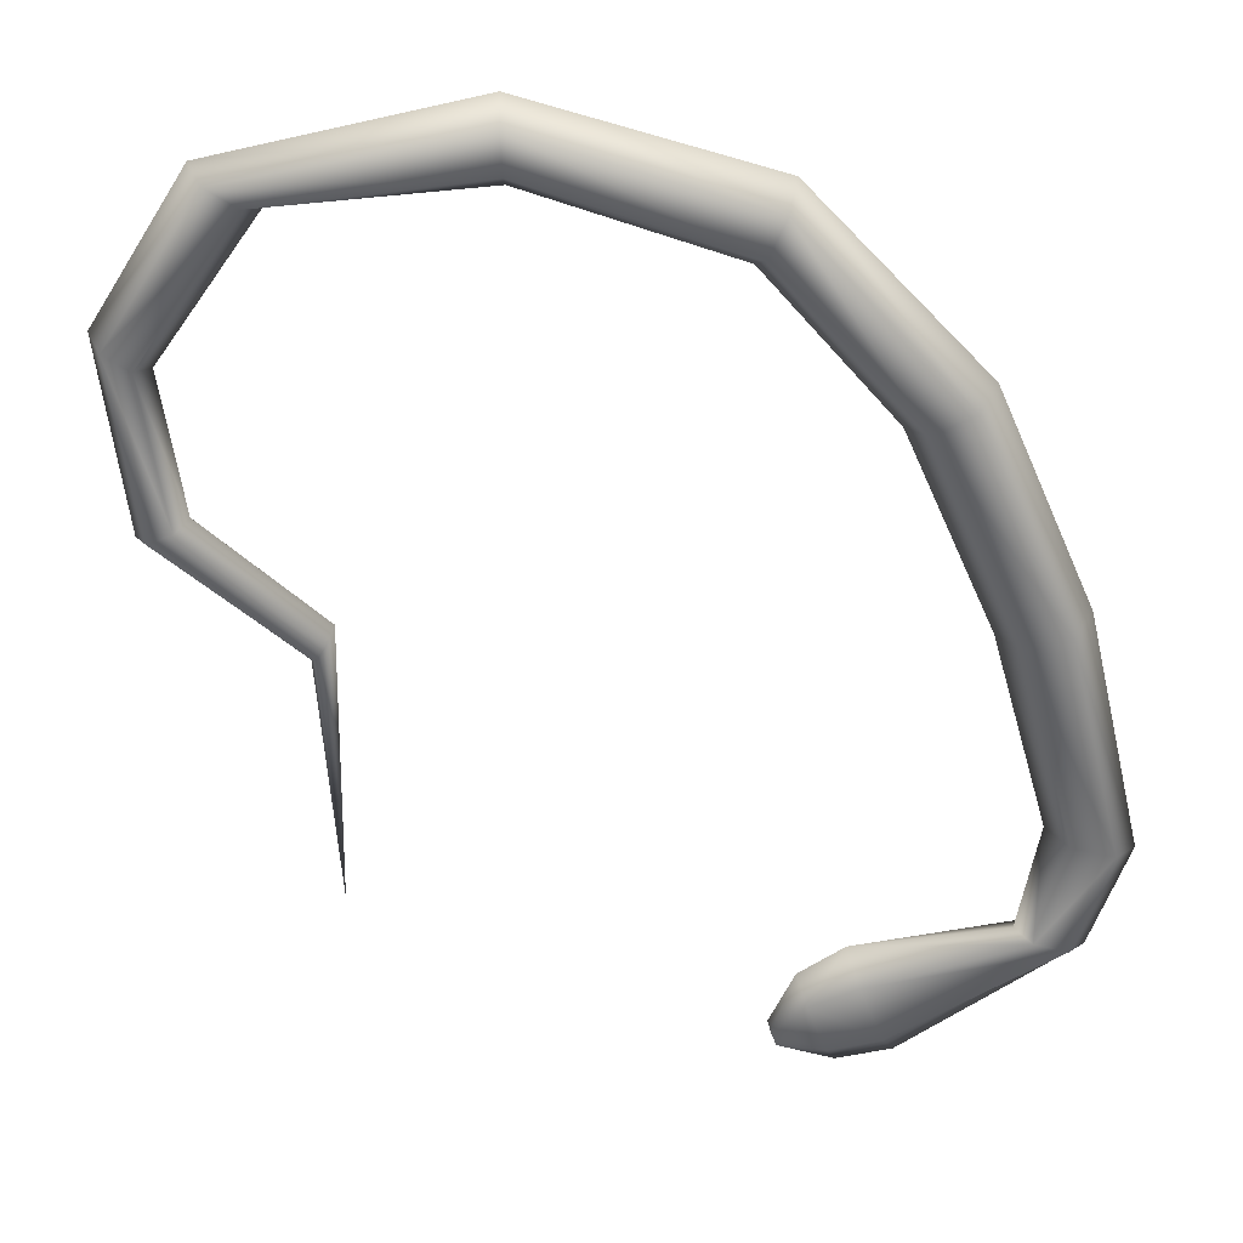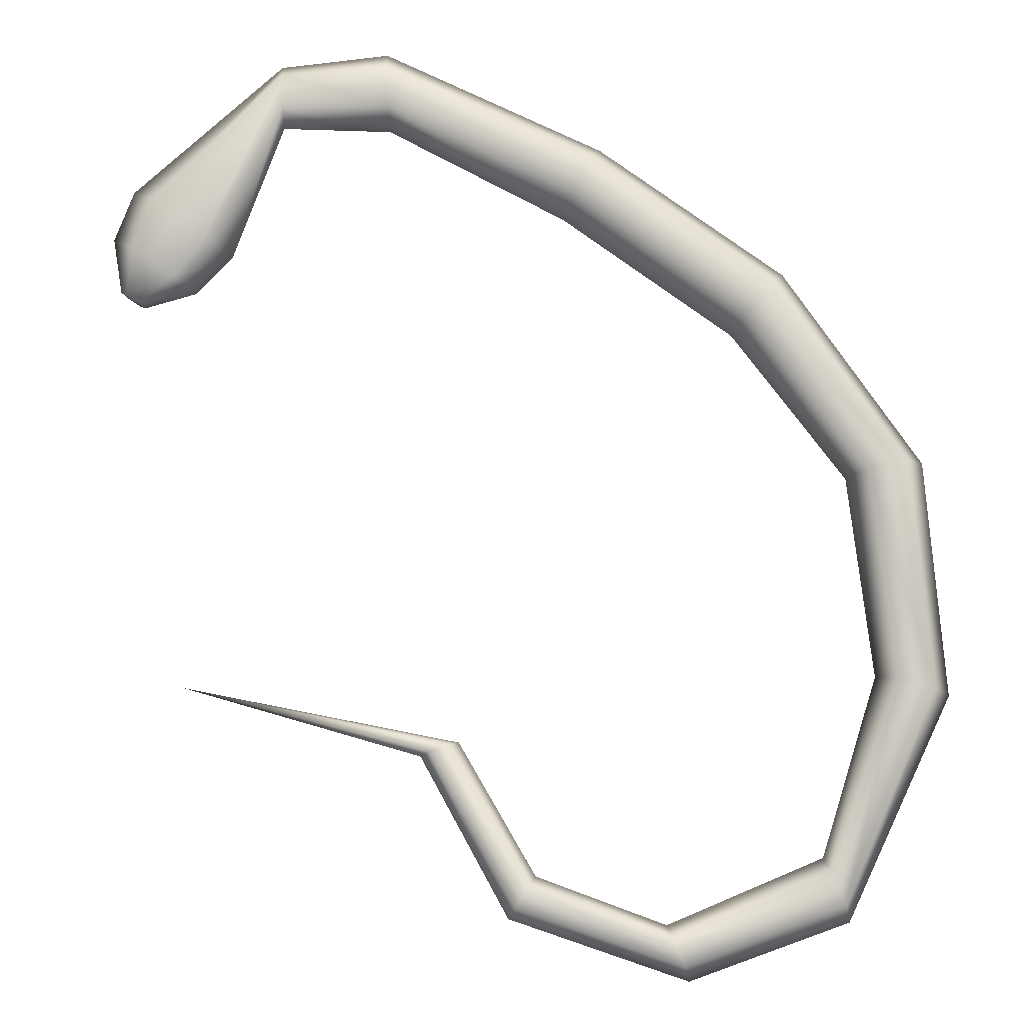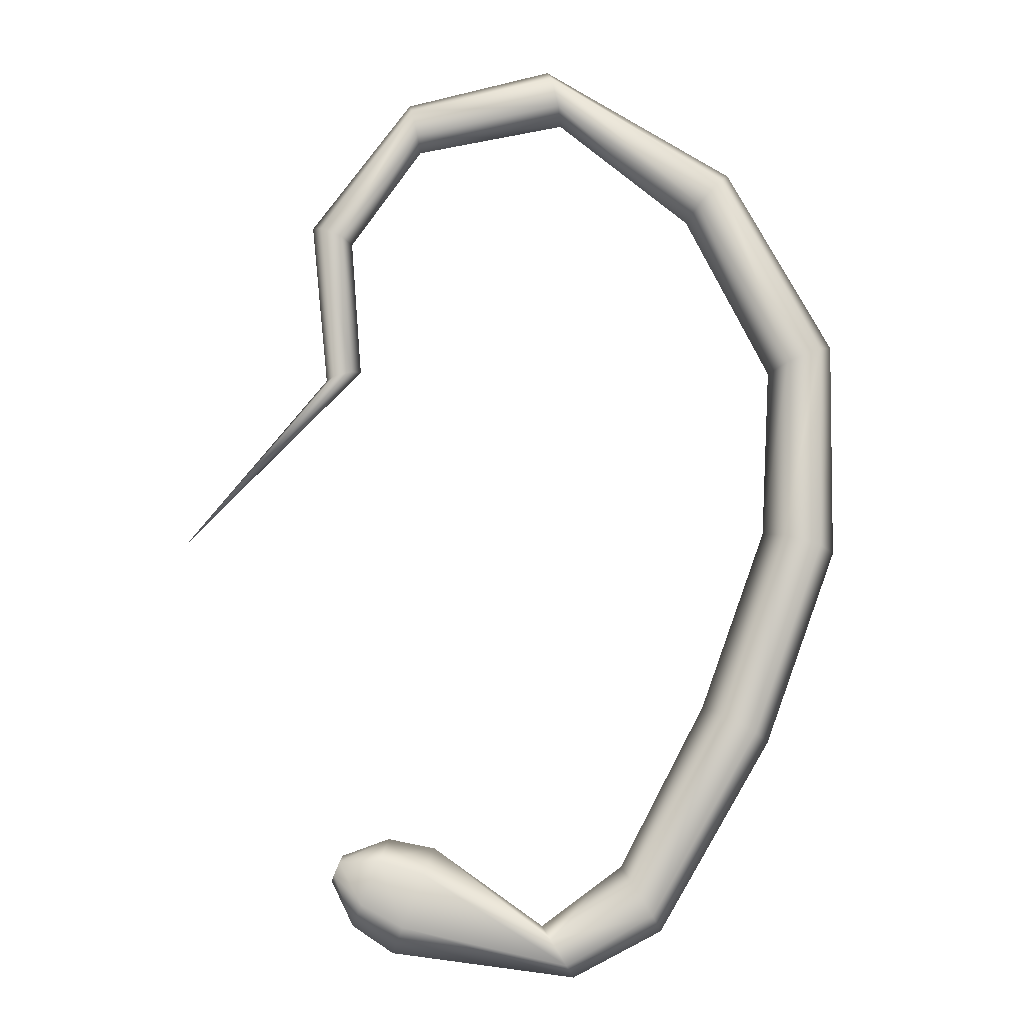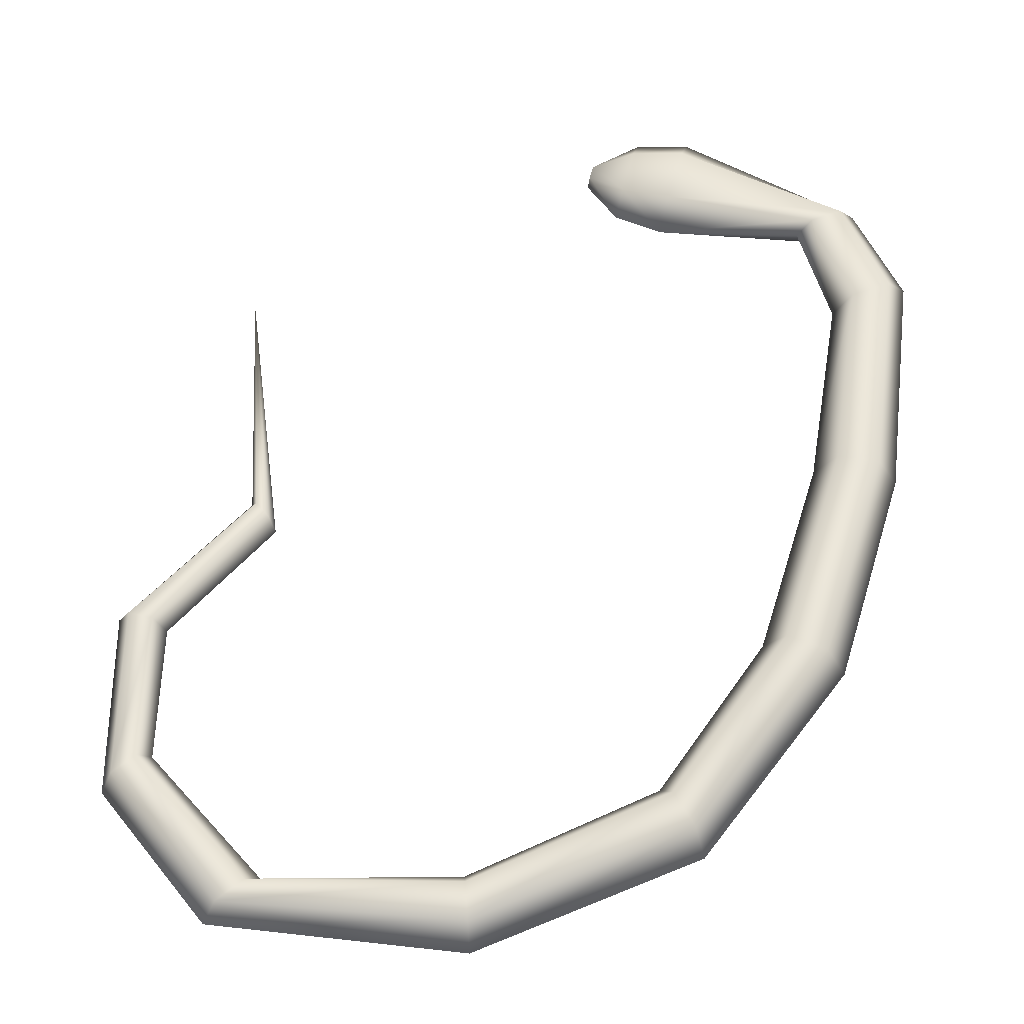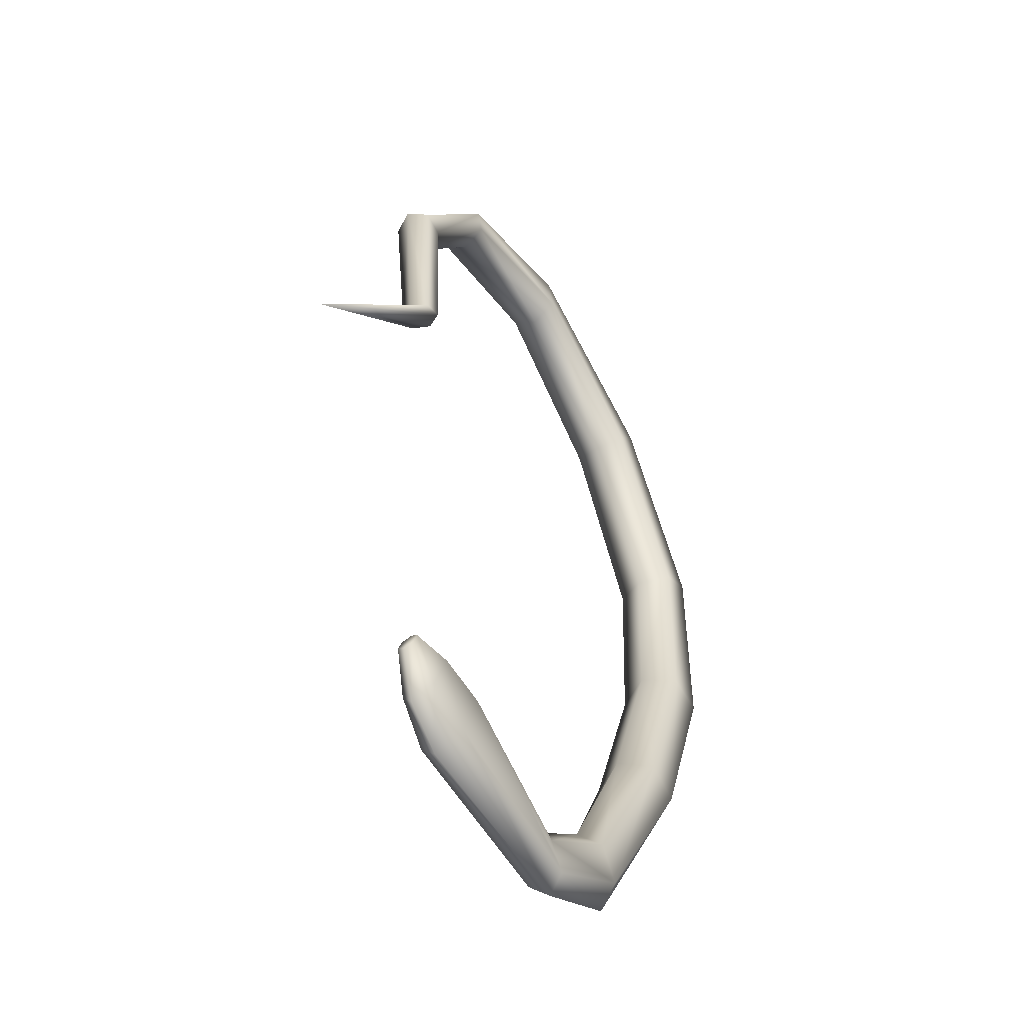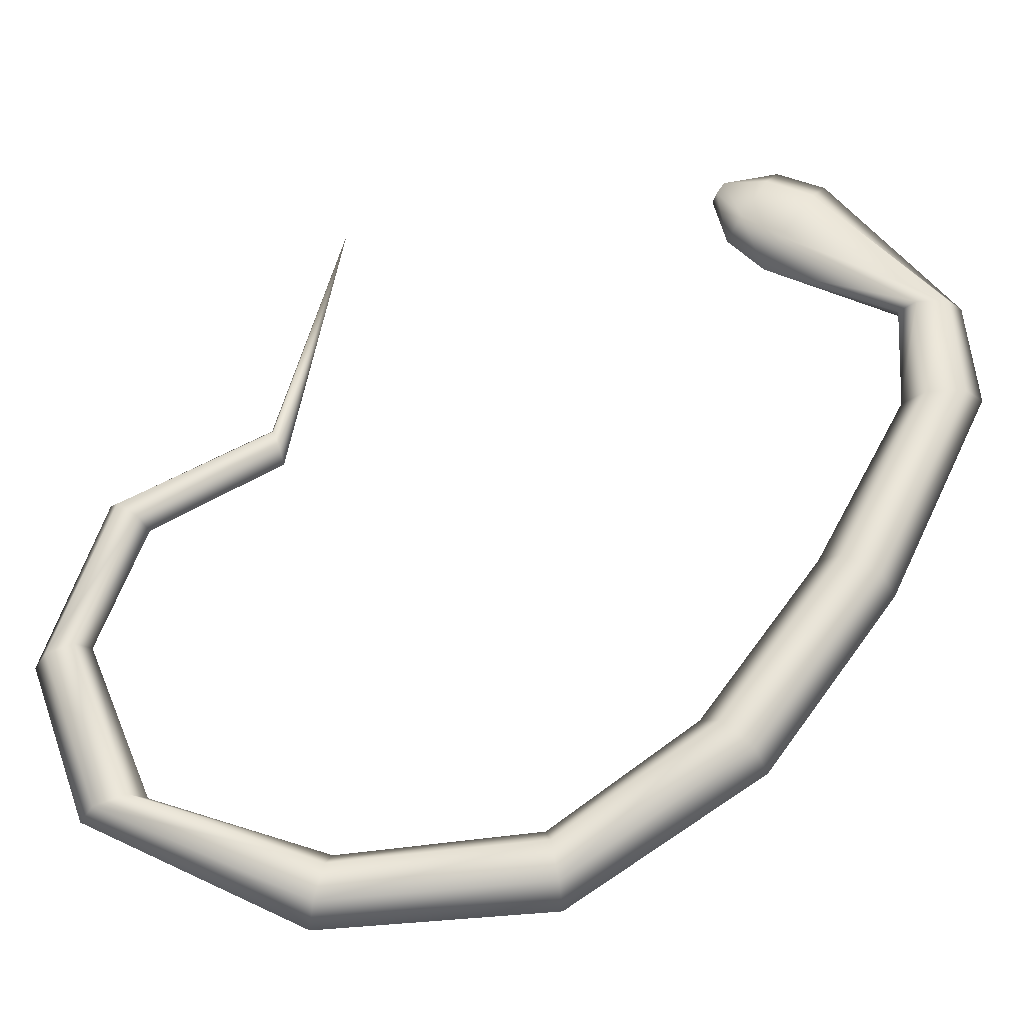
<metadata>
{"format":"obj","ext":"obj","renderer":"f3d","projection":"perspective","resolution":1024,"background":"white","views":[{"elev":-59.2,"azim":-136.4,"up":"+Z"},{"elev":79.6,"azim":145.6,"up":"+Z"},{"elev":-8.0,"azim":178.6,"up":"+Y"},{"elev":58.3,"azim":-142.9,"up":"+Z"},{"elev":-50.9,"azim":123.0,"up":"+Y"},{"elev":64.0,"azim":-124.1,"up":"+Z"}]}
</metadata>
<code>
o Cylinder
v 0.144 -2.948 0.2856
v -0.7723 -4.731 0.2442
v -2.037 -5.339 0.3838
v -0.7578 -4.767 0.1997
v -2.081 -5.411 0.2856
v -0.7289 -4.837 0.1997
v -2.037 -5.339 0.1875
v -0.7145 -4.873 0.2442
v -1.948 -5.196 0.1875
v -0.7289 -4.837 0.2887
v -1.904 -5.124 0.2856
v -0.7578 -4.767 0.2887
v -3.24 -1.933 0.2856
v -3.333 -1.893 0.1109
v -3.519 -1.815 0.1109
v -3.612 -1.775 0.2856
v -3.519 -1.815 0.4604
v -3.333 -1.893 0.4604
v -2.831 -3.886 0.2856
v -2.924 -3.936 0.1021
v -3.111 -4.037 0.1021
v -3.204 -4.087 0.2856
v -3.111 -4.037 0.4692
v -2.924 -3.936 0.4692
v -2.003 -0.3511 0.138
v -1.965 -0.185 0.138
v -1.946 -0.102 0.2856
v -1.965 -0.185 0.4332
v -2.003 -0.3511 0.4332
v -2.023 -0.4341 0.2856
v -2.354 -4.794 0.2856
v -2.41 -4.884 0.1624
v -2.521 -5.064 0.1624
v -2.577 -5.155 0.2856
v -2.521 -5.064 0.4089
v -2.41 -4.884 0.4089
v -3.194 -2.881 0.2856
v -3.296 -2.909 0.1021
v -3.5 -2.966 0.1021
v -3.603 -2.994 0.2856
v -3.5 -2.966 0.4692
v -3.296 -2.909 0.4692
v -0.7314 -1.144 0.1773
v -0.616 -1.096 0.1773
v -0.5583 -1.072 0.2856
v -0.616 -1.096 0.3939
v -0.7314 -1.144 0.3939
v -0.7891 -1.168 0.2856
v -1.173 -0.5318 0.1577
v -1.14 -0.3879 0.1577
v -1.123 -0.3159 0.2856
v -1.14 -0.3879 0.4136
v -1.173 -0.5318 0.4136
v -1.19 -0.6038 0.2856
v -2.83 -0.9492 0.12
v -2.956 -0.8053 0.12
v -3.019 -0.7333 0.2856
v -2.956 -0.8053 0.4512
v -2.83 -0.9492 0.4512
v -2.767 -1.021 0.2856
v -0.7983 -1.948 0.197
v -0.6991 -1.973 0.197
v -0.6496 -1.986 0.2856
v -0.6991 -1.973 0.3742
v -0.7983 -1.948 0.3742
v -0.8478 -1.935 0.2856
v -1.948 -5.196 0.3838
v -1.292 -4.689 0.2856
v -1.233 -4.834 0.1624
v -1.117 -5.128 0.1624
v -1.061 -5.274 0.2856
v -1.119 -5.132 0.4089
v -1.233 -4.834 0.4089
v -1.034 -4.638 0.2694
v -0.984 -4.759 0.1774
v -0.885 -5.001 0.1774
v -0.8356 -5.122 0.2694
v -0.885 -5.001 0.3613
v -0.984 -4.759 0.3613
f 74 2 4
f 75 4 76
f 76 6 77
f 77 8 10
f 4 2 12
f 79 12 74
f 78 10 79
f 5 71 72
f 60 13 55
f 55 14 56
f 56 15 57
f 57 16 17
f 59 18 13
f 58 17 18
f 37 19 20
f 38 20 21
f 39 21 22
f 40 22 41
f 42 24 37
f 41 23 42
f 54 30 49
f 49 25 50
f 50 26 51
f 51 27 52
f 53 29 54
f 52 28 53
f 19 31 32
f 20 32 33
f 21 33 34
f 22 34 23
f 24 36 19
f 23 35 24
f 13 37 14
f 14 38 15
f 15 39 16
f 16 40 41
f 18 42 37
f 17 41 42
f 66 48 43
f 61 43 44
f 62 44 45
f 63 45 64
f 65 47 66
f 64 46 65
f 48 54 49
f 43 49 50
f 44 50 51
f 45 51 46
f 47 53 48
f 46 52 47
f 30 60 25
f 25 55 26
f 26 56 27
f 27 57 58
f 29 59 60
f 28 58 59
f 7 70 5
f 9 69 7
f 11 68 9
f 35 3 36
f 36 67 31
f 34 5 3
f 33 7 34
f 32 9 33
f 31 11 9
f 1 66 61
f 1 61 62
f 1 62 63
f 1 63 64
f 1 65 66
f 1 64 65
f 67 73 68
f 3 72 73
f 68 74 75
f 69 75 70
f 70 76 71
f 71 77 78
f 73 79 68
f 72 78 79
f 75 74 4
f 4 6 76
f 6 8 77
f 78 77 10
f 4 12 10
f 6 4 8
f 4 10 8
f 12 2 74
f 10 12 79
f 3 5 72
f 13 14 55
f 14 15 56
f 15 16 57
f 58 57 17
f 60 59 13
f 59 58 18
f 38 37 20
f 39 38 21
f 40 39 22
f 22 23 41
f 24 19 37
f 23 24 42
f 30 25 49
f 25 26 50
f 26 27 51
f 27 28 52
f 29 30 54
f 28 29 53
f 20 19 32
f 21 20 33
f 22 21 34
f 34 35 23
f 36 31 19
f 35 36 24
f 37 38 14
f 38 39 15
f 39 40 16
f 17 16 41
f 13 18 37
f 18 17 42
f 61 66 43
f 62 61 44
f 63 62 45
f 45 46 64
f 47 48 66
f 46 47 65
f 43 48 49
f 44 43 50
f 45 44 51
f 51 52 46
f 53 54 48
f 52 53 47
f 60 55 25
f 55 56 26
f 56 57 27
f 28 27 58
f 30 29 60
f 29 28 59
f 70 71 5
f 69 70 7
f 68 69 9
f 3 67 36
f 67 11 31
f 35 34 3
f 7 5 34
f 9 7 33
f 32 31 9
f 11 67 68
f 67 3 73
f 69 68 75
f 75 76 70
f 76 77 71
f 72 71 78
f 79 74 68
f 73 72 79

</code>
